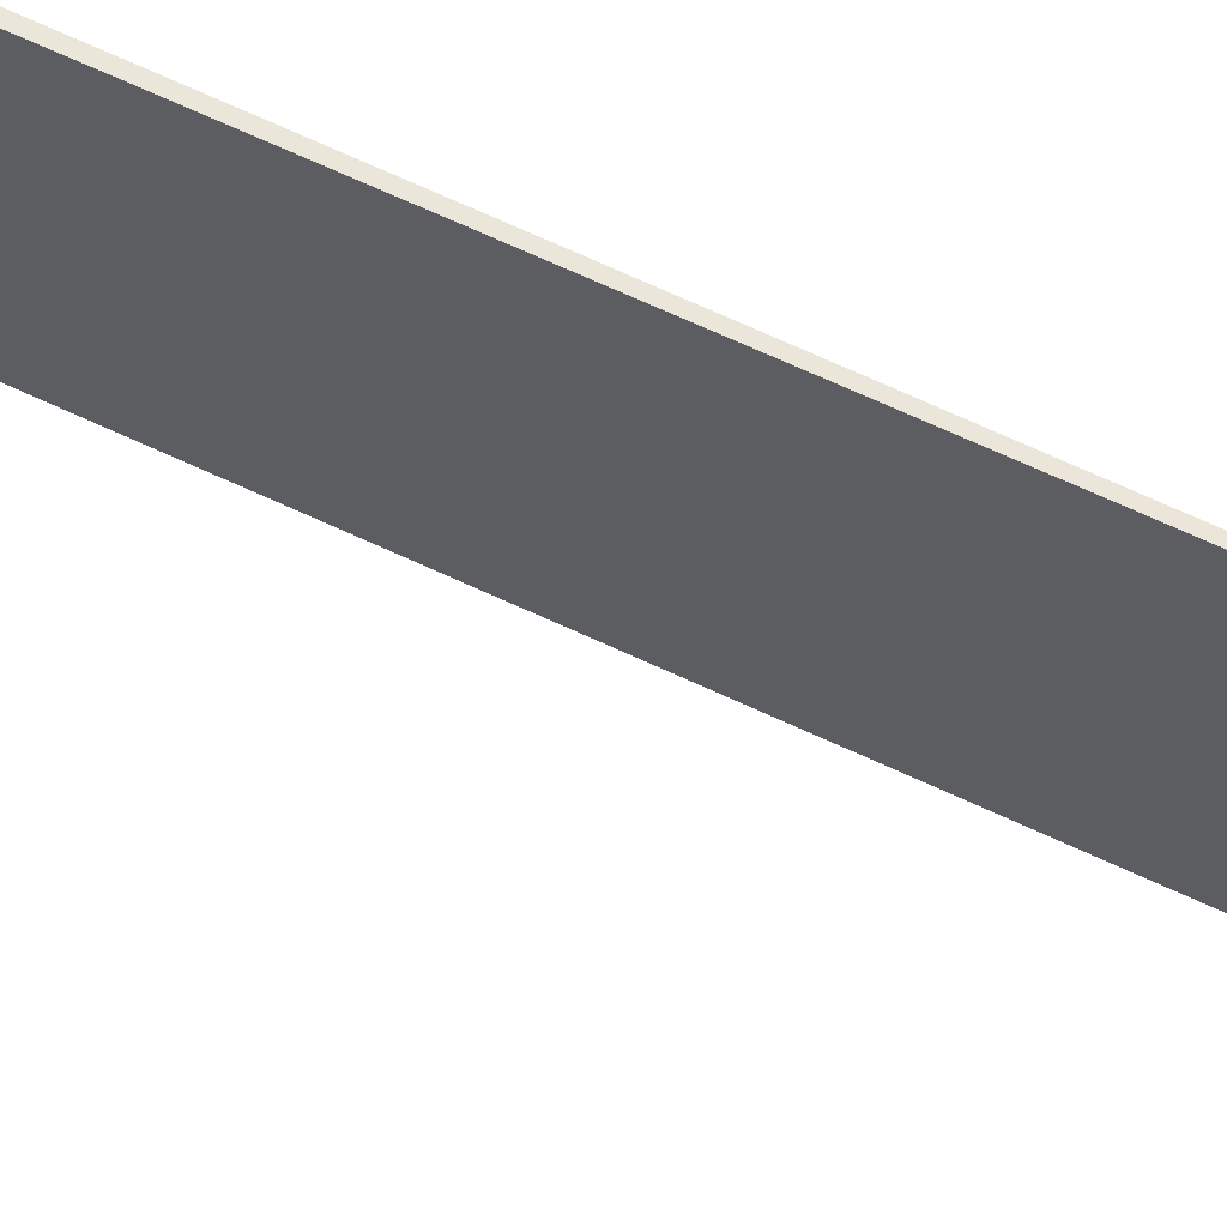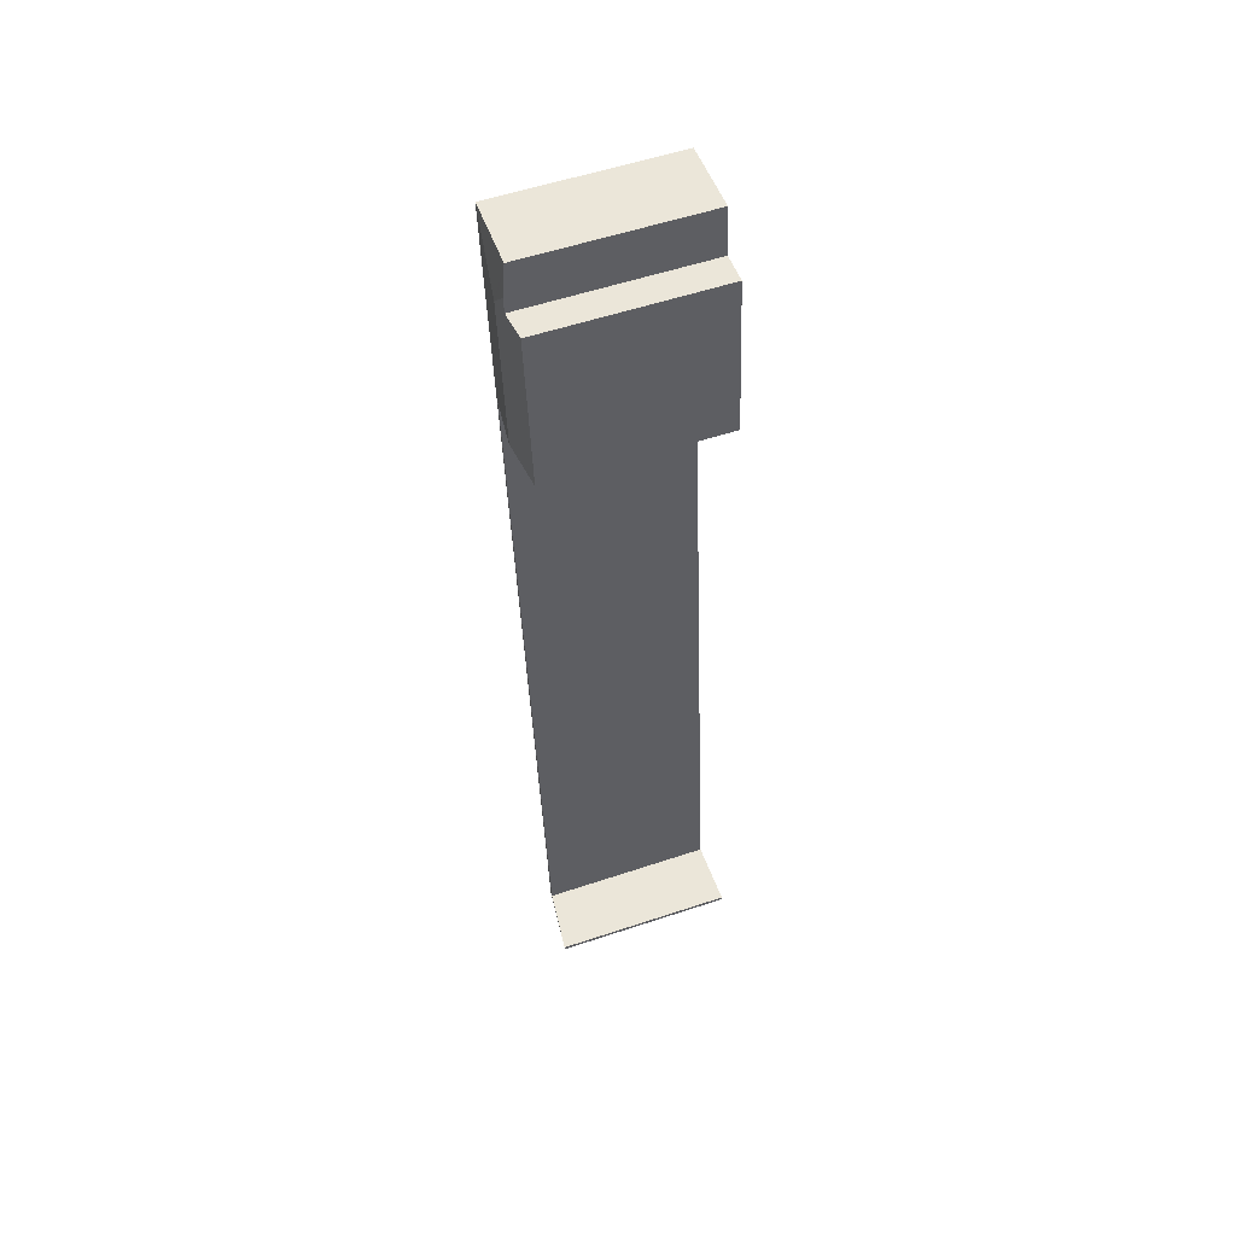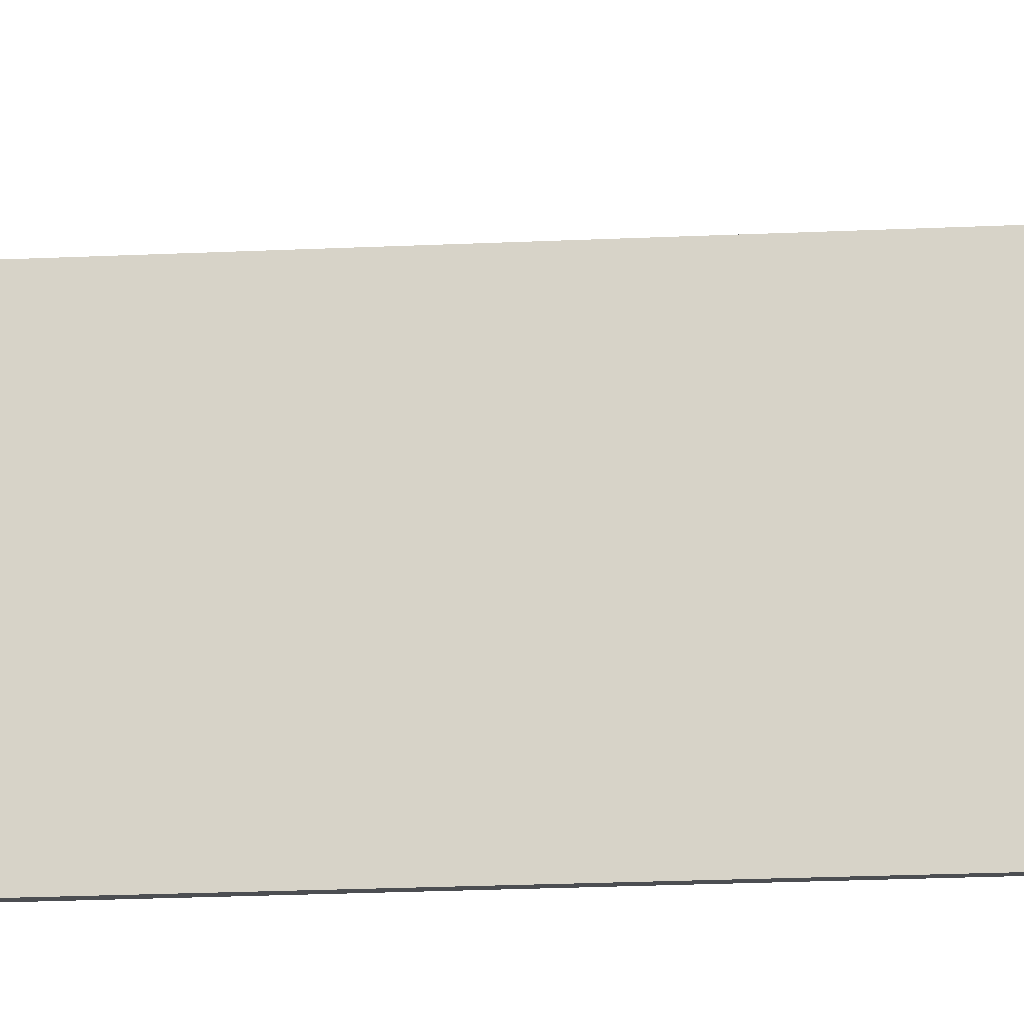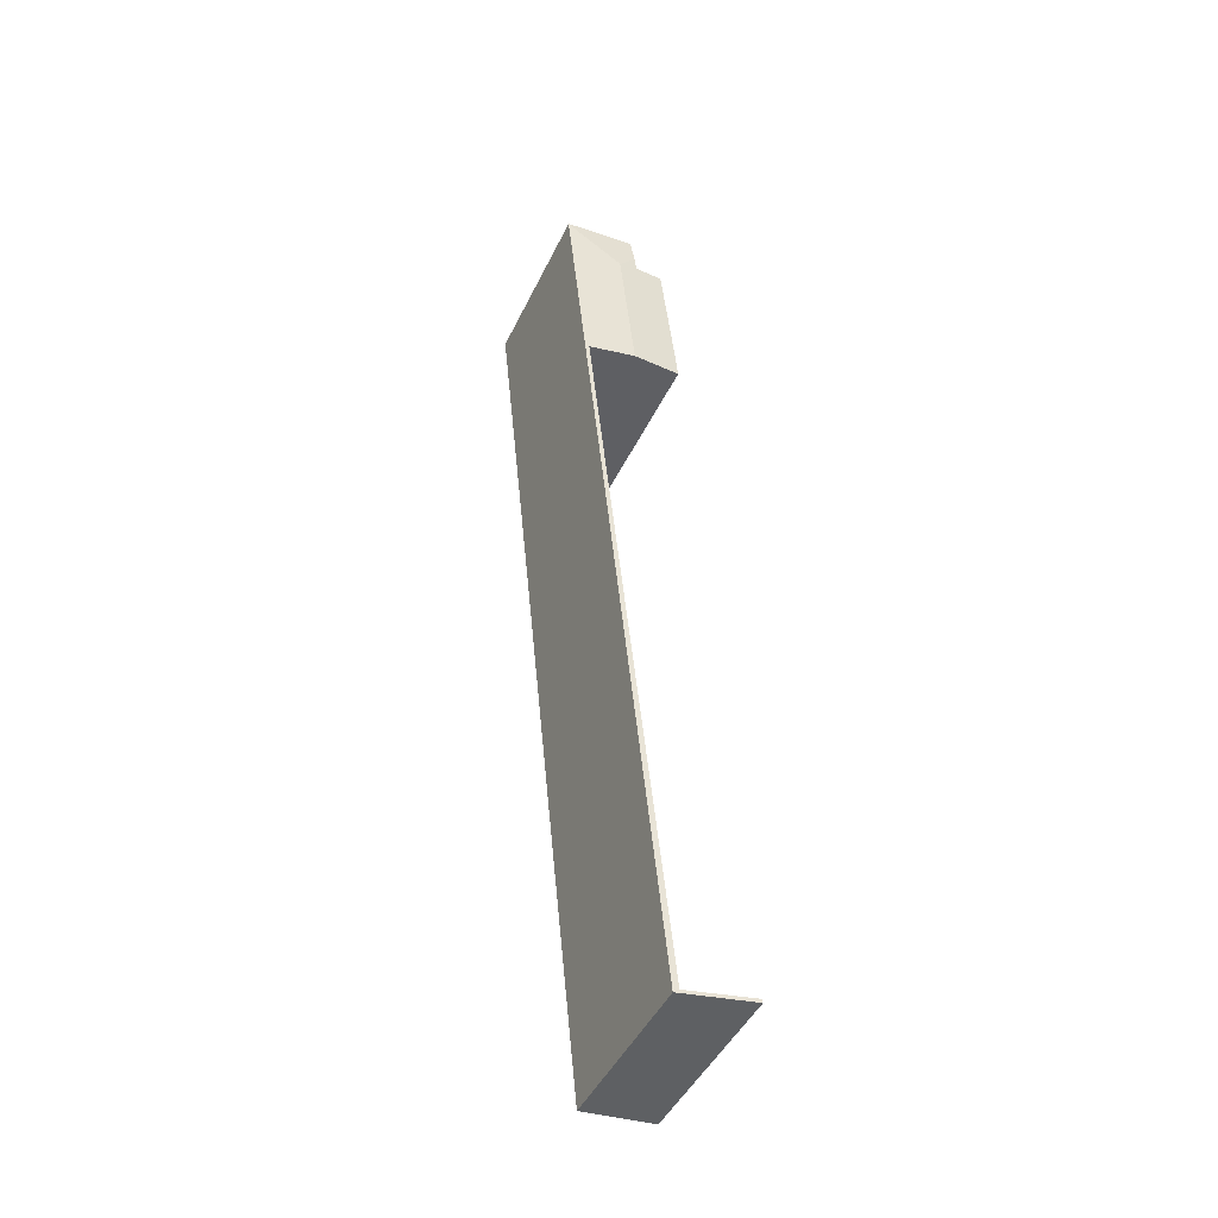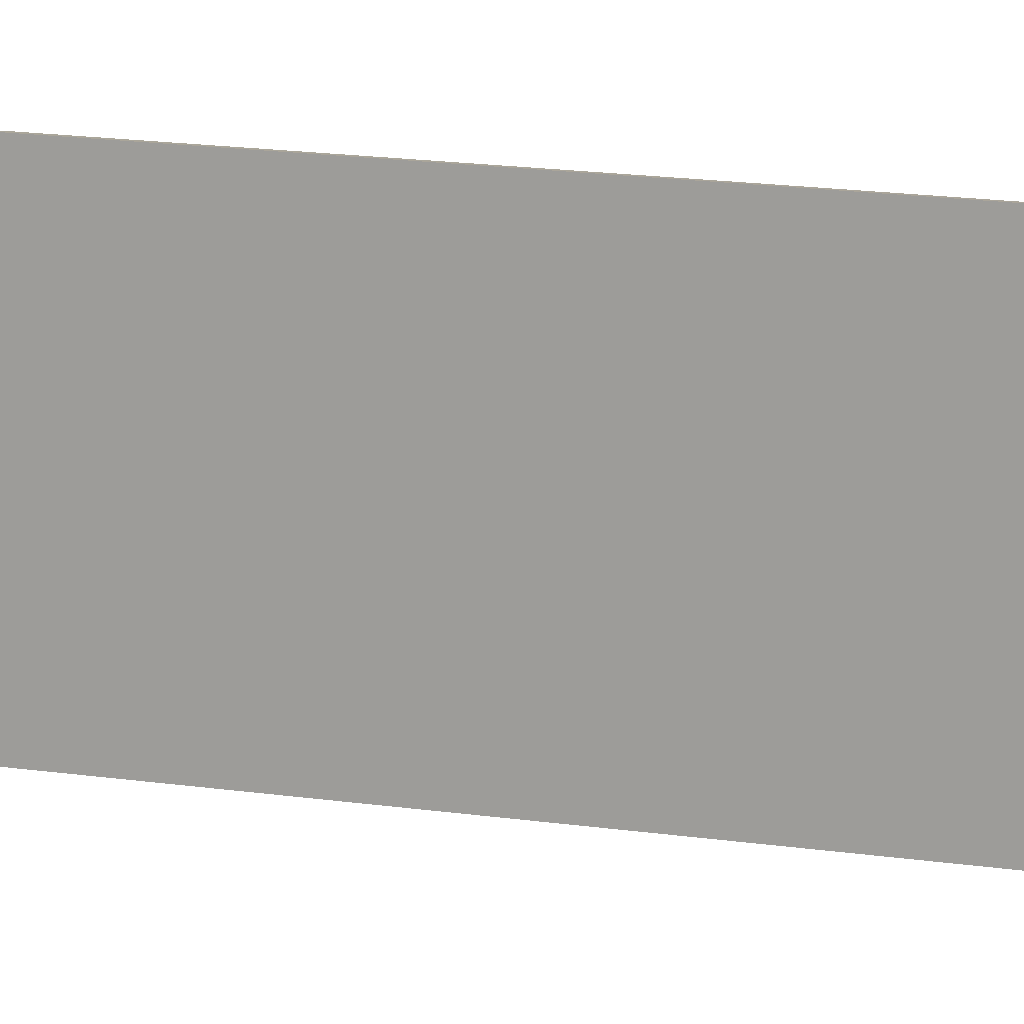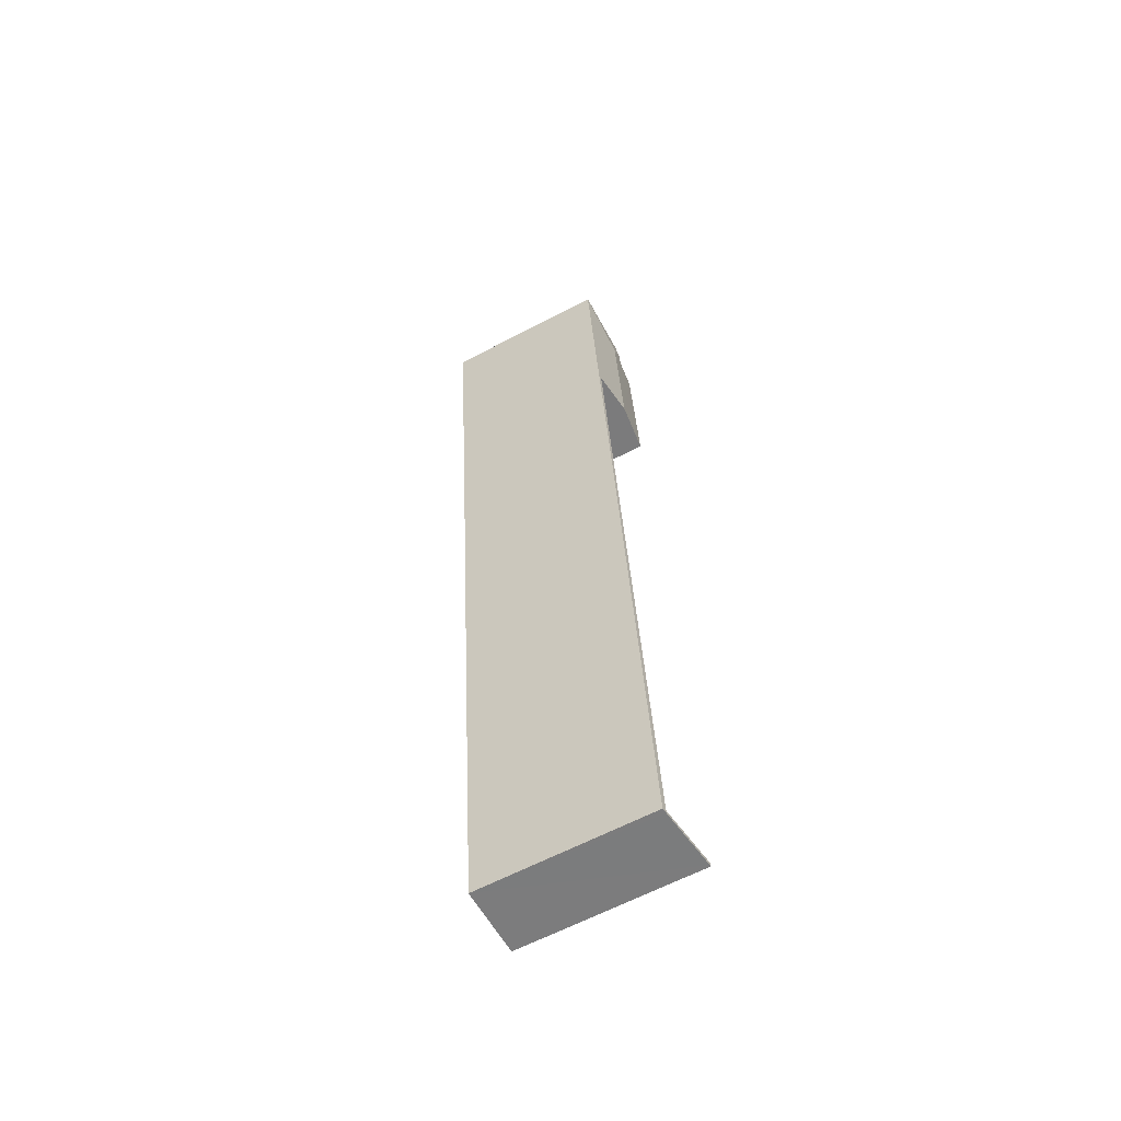
<metadata>
{"format":"obj","ext":"obj","renderer":"f3d","projection":"perspective","resolution":1024,"background":"white","views":[{"elev":64.5,"azim":-58.4,"up":"+Y"},{"elev":56.3,"azim":-109.2,"up":"+Z"},{"elev":-16.5,"azim":-77.9,"up":"+Y"},{"elev":-46.5,"azim":155.2,"up":"+Z"},{"elev":13.0,"azim":-63.0,"up":"+Y"},{"elev":-63.4,"azim":117.9,"up":"+Z"}]}
</metadata>
<code>
v  4.379 6.903 35.07
v  3.607 6.818 35.34
v  3.671 6.818 35.94
v  2.454 6.695 35.46
v  3.772 6.903 29.18
v  2.092 6.692 32.17
v  1.911 6.692 30.46
v  1.802 6.692 29.38
v  3.772 6.717 36.89
v  3.802 6.687 37.17
v  6.592 6.685 36.9
v  6.602 6.687 36.88
v  5.621 6.705 28.99
v  0.016 6.983 0.137
v  0.074 6.975 -0.007
v  0 6.983 4.276e-16
v  2.55 6.71 -0.248
v  0.088 6.975 0.129
v  0.713 6.908 0.065
v  2.562 6.711 -0.124
v  2.769 6.687 -0.269
v  3.772 6.688 9.512
v  3.772 6.708 11.39
v  5.102 6.689 22.5
v  5.611 6.705 28.89
v  5.767 6.688 28.88
v  3.607 -2.164e-15 35.34
v  2.454 -2.171e-15 35.46
v  3.802 -2.276e-15 37.17
v  6.592 -2.259e-15 36.9
v  0.016 -8.389e-18 0.137
v  0.088 -7.899e-18 0.129
v  2.562 7.593e-18 -0.124
v  0.713 -3.98e-18 0.065
v  6.602 -2.258e-15 36.88
v  5.767 -1.768e-15 28.88
v  5.102 -1.378e-15 22.5
v  3.772 -5.824e-16 9.512
v  2.769 1.647e-17 -0.269
v  5.621 -1.775e-15 28.99
v  1.802 -1.799e-15 29.38
v  3.772 -1.787e-15 29.18
v  0.074 4.286e-19 -0.007
v  0 0 0
v  2.55 1.519e-17 -0.248
v  3.772 -6.976e-16 11.39
v  5.611 -1.769e-15 28.89
v  1.911 -1.865e-15 30.46
v  2.092 -1.97e-15 32.17
v  3.671 -2.201e-15 35.94
v  3.772 -2.259e-15 36.89
g defaultobject
f 1 2 3
f 2 1 4
f 4 1 5
f 4 5 6
f 6 5 7
f 7 5 8
f 9 1 3
f 1 9 10
f 1 10 11
f 1 11 12
f 1 13 5
f 14 15 16
f 15 14 17
f 17 14 18
f 17 18 19
f 17 19 20
f 17 20 21
f 21 20 22
f 22 20 23
f 22 23 24
f 24 23 25
f 24 25 26
f 26 25 13
f 26 13 12
f 12 13 1
f 4 27 2
f 27 4 28
f 29 11 10
f 11 29 30
f 31 18 14
f 18 31 19
f 19 31 20
f 20 31 32
f 20 32 33
f 33 32 34
f 11 35 12
f 35 11 30
f 35 26 12
f 26 35 36
f 26 36 24
f 24 36 37
f 24 37 22
f 22 37 38
f 22 38 21
f 21 38 39
f 40 5 13
f 5 40 8
f 8 40 41
f 41 40 42
f 39 17 21
f 17 39 15
f 15 39 16
f 16 39 43
f 16 43 44
f 43 39 45
f 33 23 20
f 23 33 46
f 23 46 25
f 25 46 47
f 25 47 13
f 13 47 40
f 41 7 8
f 7 41 6
f 6 41 4
f 4 41 48
f 4 48 28
f 28 48 49
f 27 3 2
f 3 27 9
f 9 27 10
f 10 27 29
f 29 27 50
f 29 50 51
f 44 14 16
f 14 44 31
f 41 40 48
f 40 41 42
f 29 35 30
f 35 29 36
f 36 29 51
f 36 51 50
f 36 50 27
f 36 27 28
f 36 28 49
f 36 49 40
f 40 49 48
f 36 40 47
f 36 47 37
f 37 47 46
f 37 46 38
f 38 46 33
f 38 33 39
f 39 33 34
f 39 34 32
f 39 32 31
f 39 31 43
f 43 31 44
f 39 43 45

</code>
